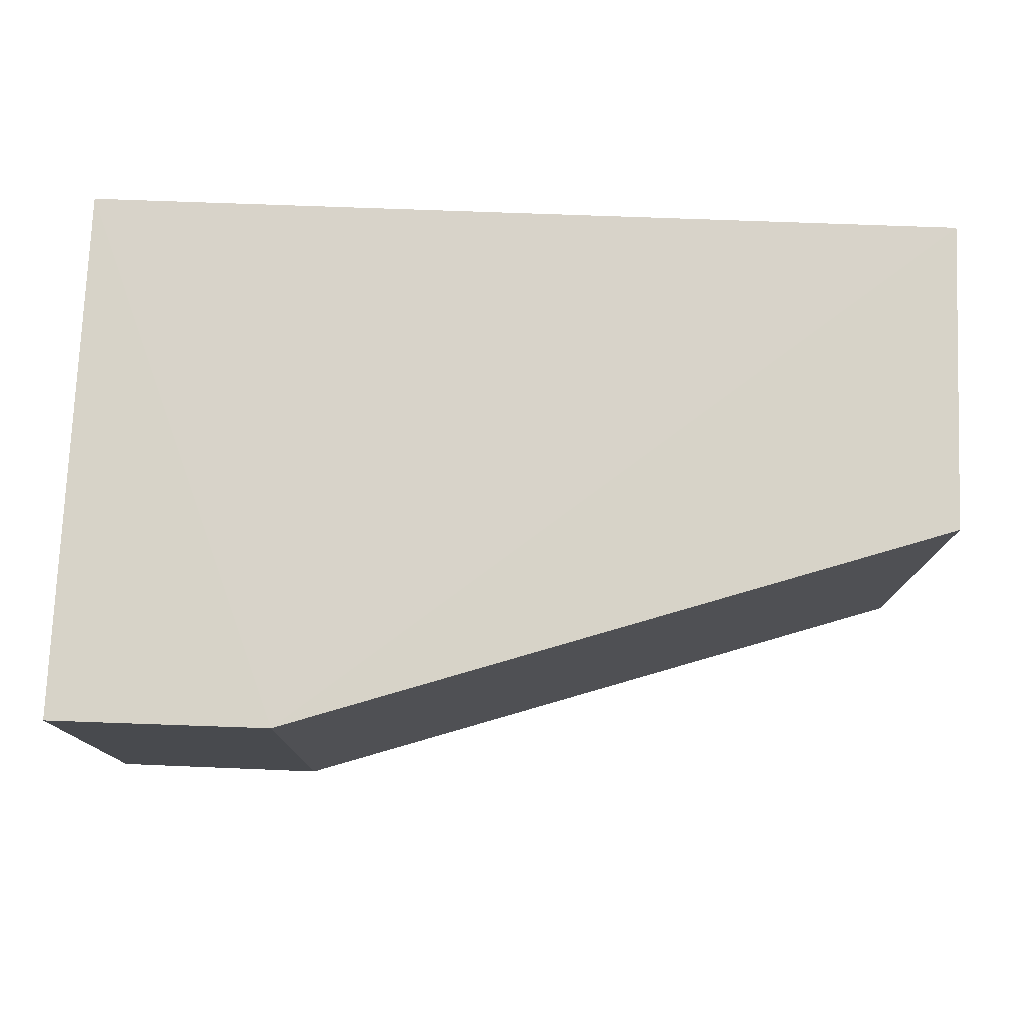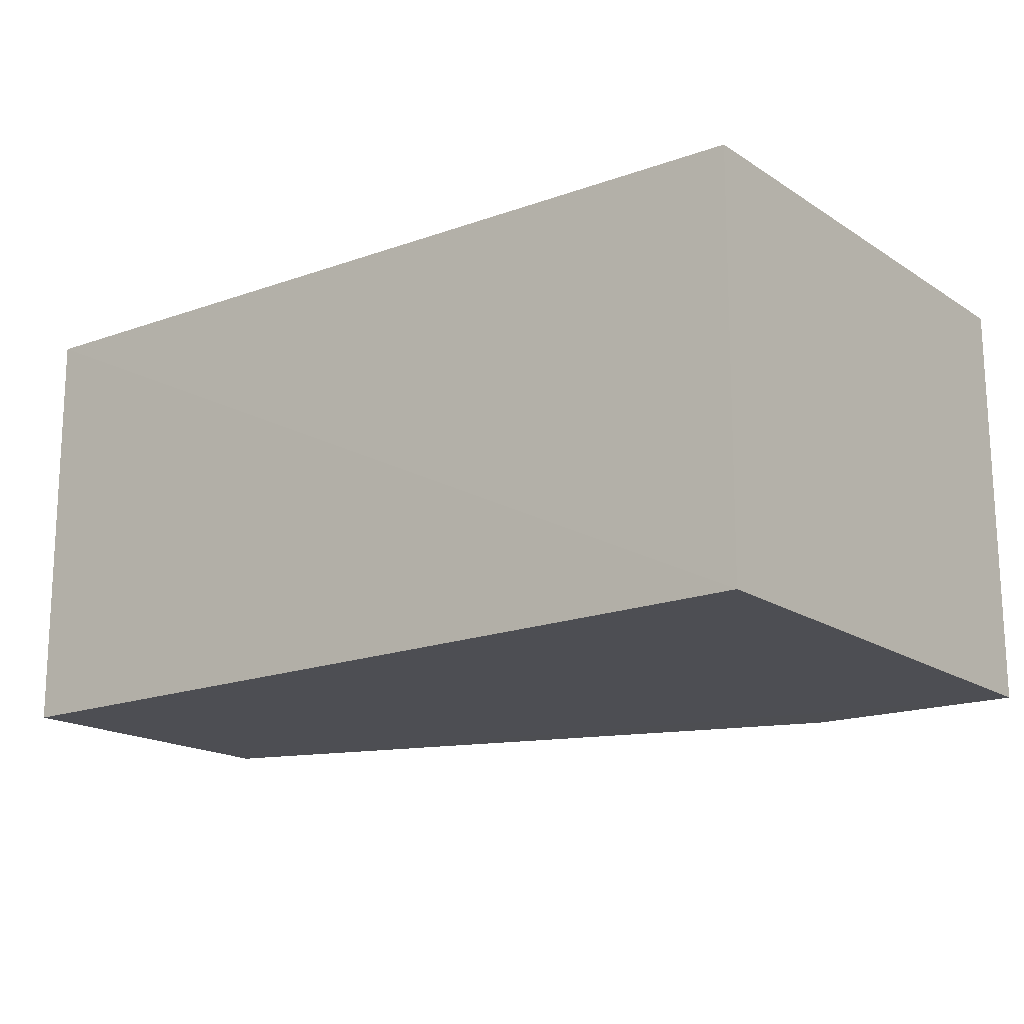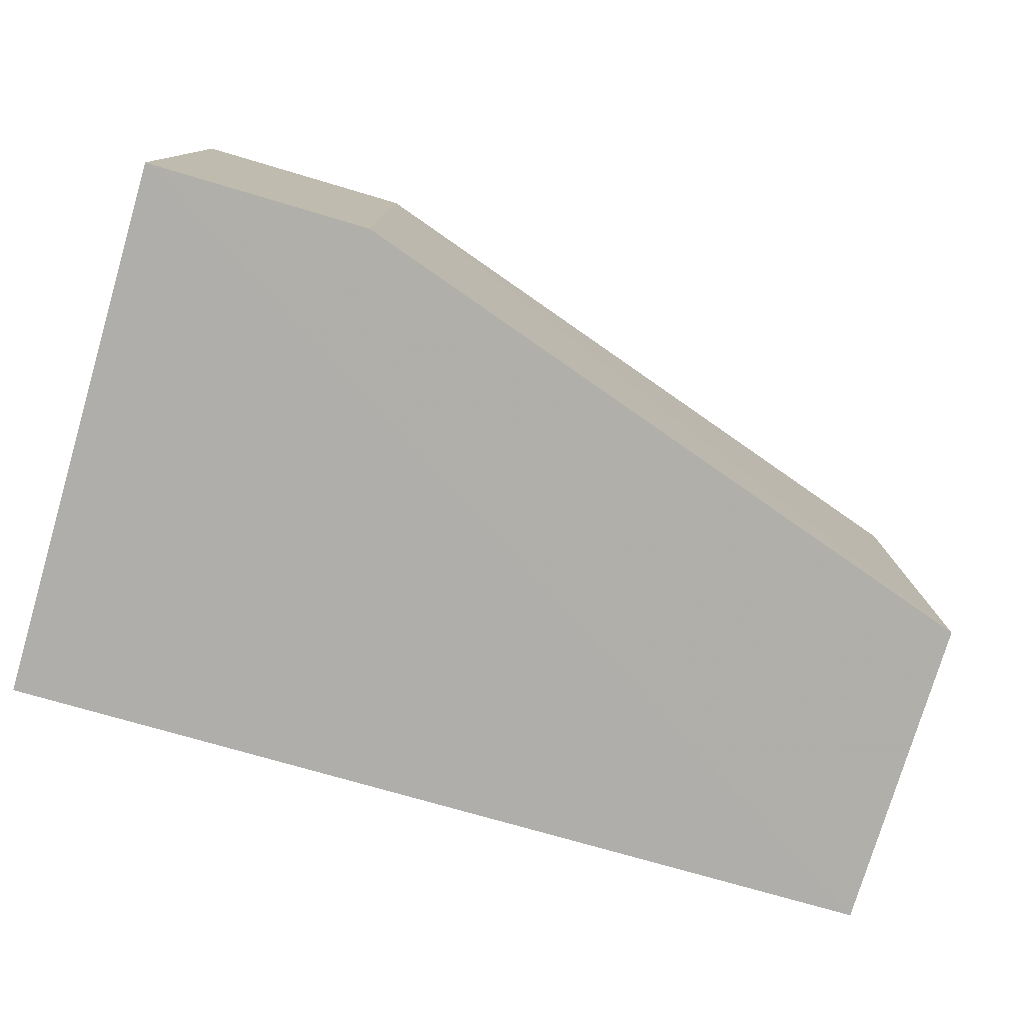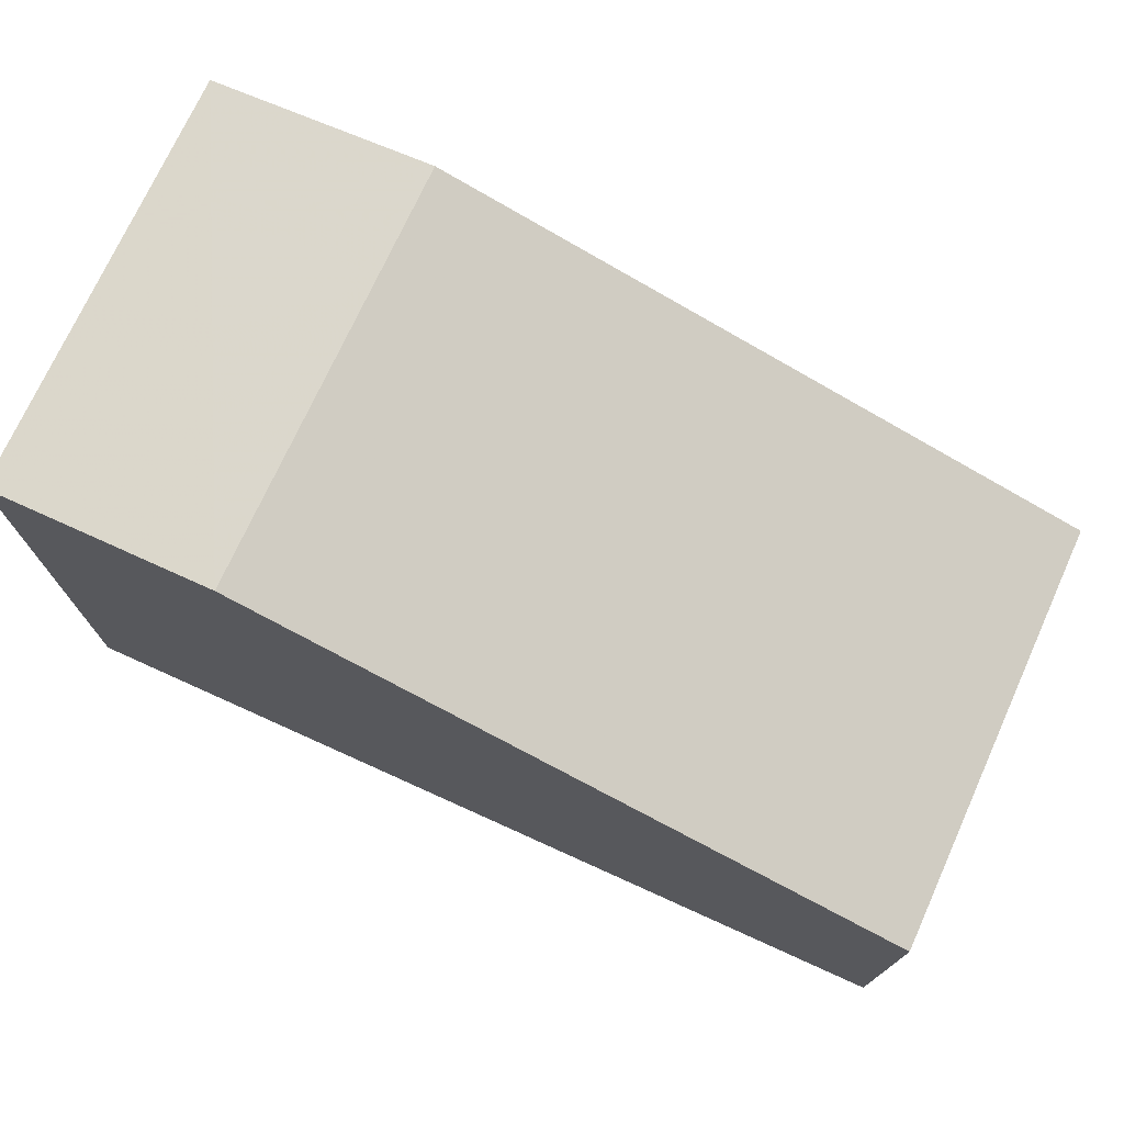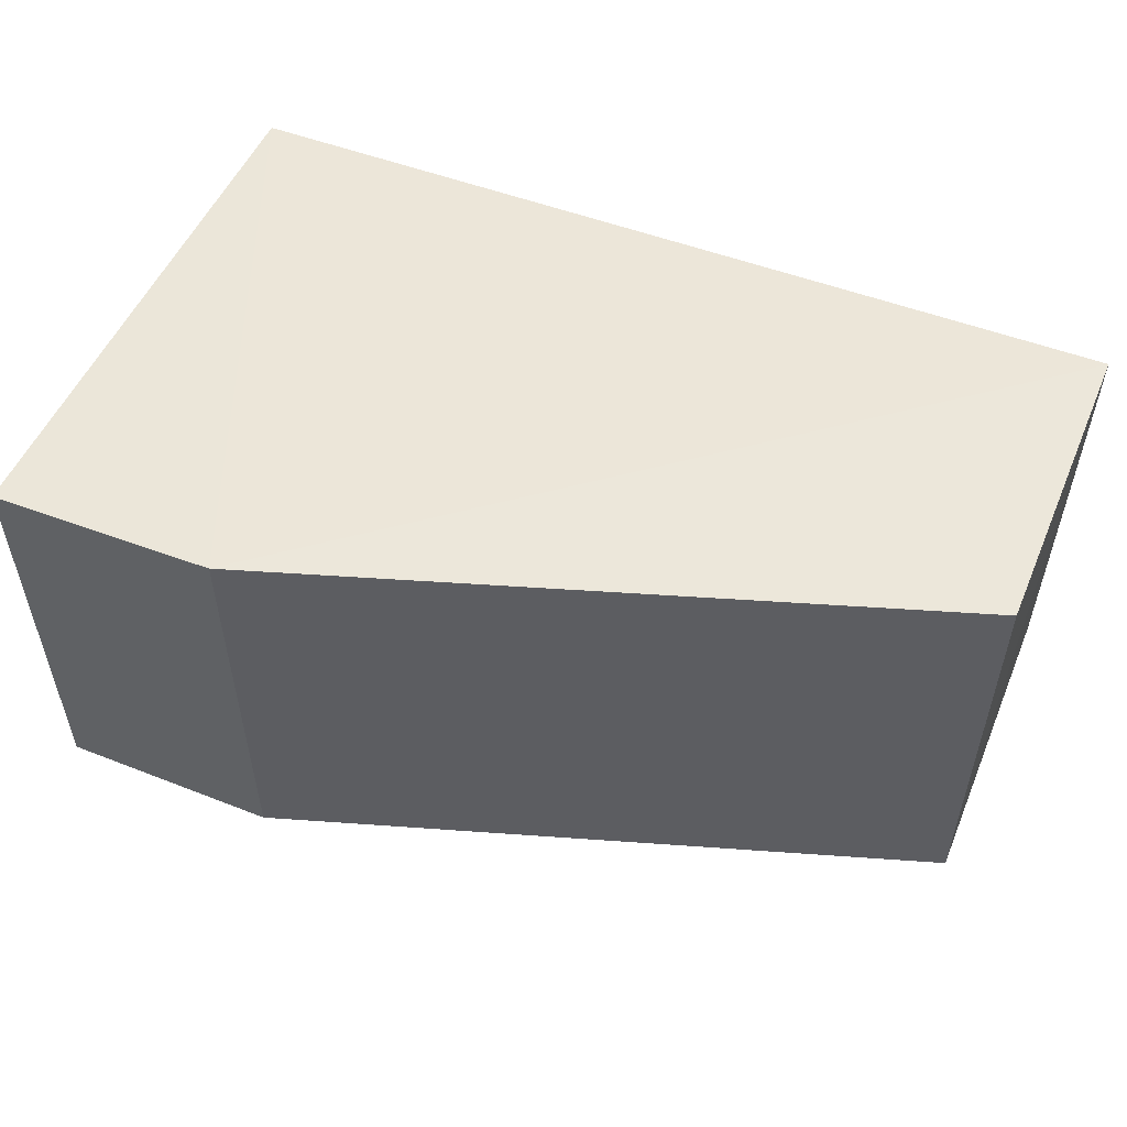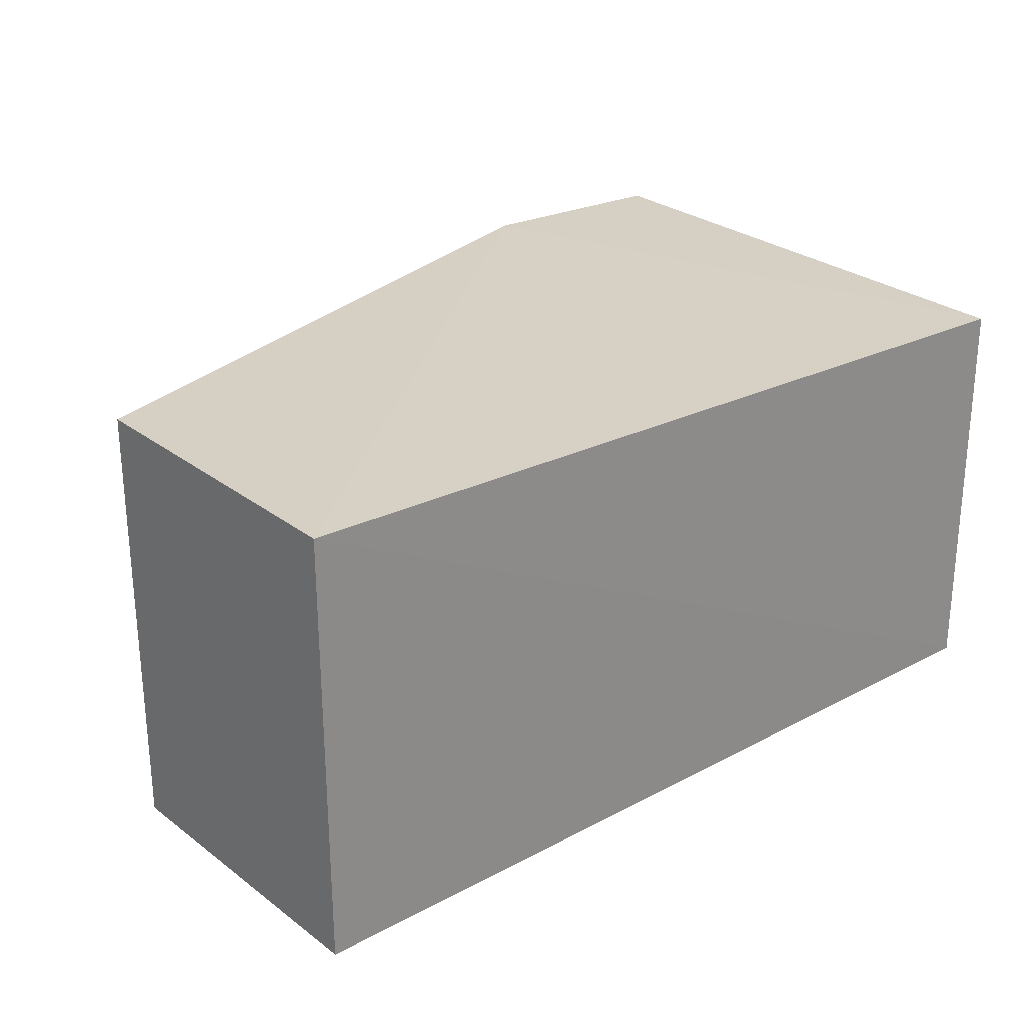
<metadata>
{"format":"obj","ext":"obj","renderer":"f3d","projection":"perspective","resolution":1024,"background":"white","views":[{"elev":77.0,"azim":-177.7,"up":"+Z"},{"elev":-17.2,"azim":37.2,"up":"+Z"},{"elev":-78.0,"azim":163.6,"up":"+Z"},{"elev":73.3,"azim":-155.6,"up":"+Y"},{"elev":53.3,"azim":-157.2,"up":"+Z"},{"elev":26.0,"azim":-40.5,"up":"+Z"}]}
</metadata>
<code>
v 0.002398 -0.01073 0.09958
v 0.002404 -0.02195 0.0993
v 0.002408 -0.01075 0.09078
v -0.0159 -0.01533 0.09078
v -0.01591 -0.02186 0.09971
v 0.002388 -0.022 0.0908
v -0.002169 -0.01075 0.09078
v -0.002176 -0.01074 0.09971
v -0.01587 -0.02183 0.09078
v -0.01591 -0.01531 0.09979
f 1 2 3
f 6 3 2
f 6 2 5
f 7 1 3
f 7 3 4
f 8 5 2
f 8 2 1
f 8 7 4
f 8 1 7
f 9 4 3
f 9 3 6
f 9 6 5
f 9 5 4
f 10 8 4
f 10 4 5
f 10 5 8

</code>
